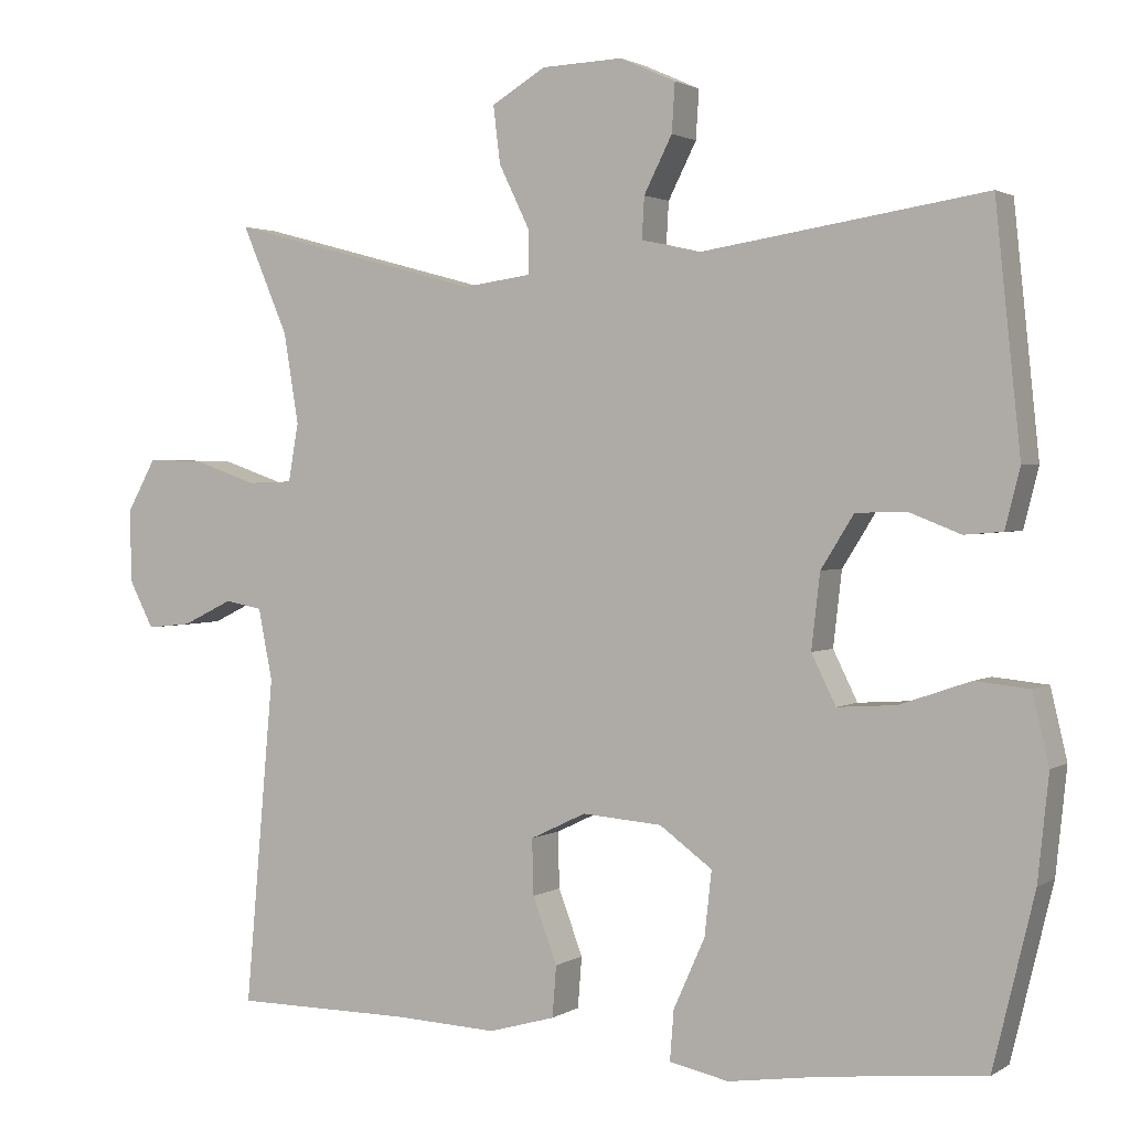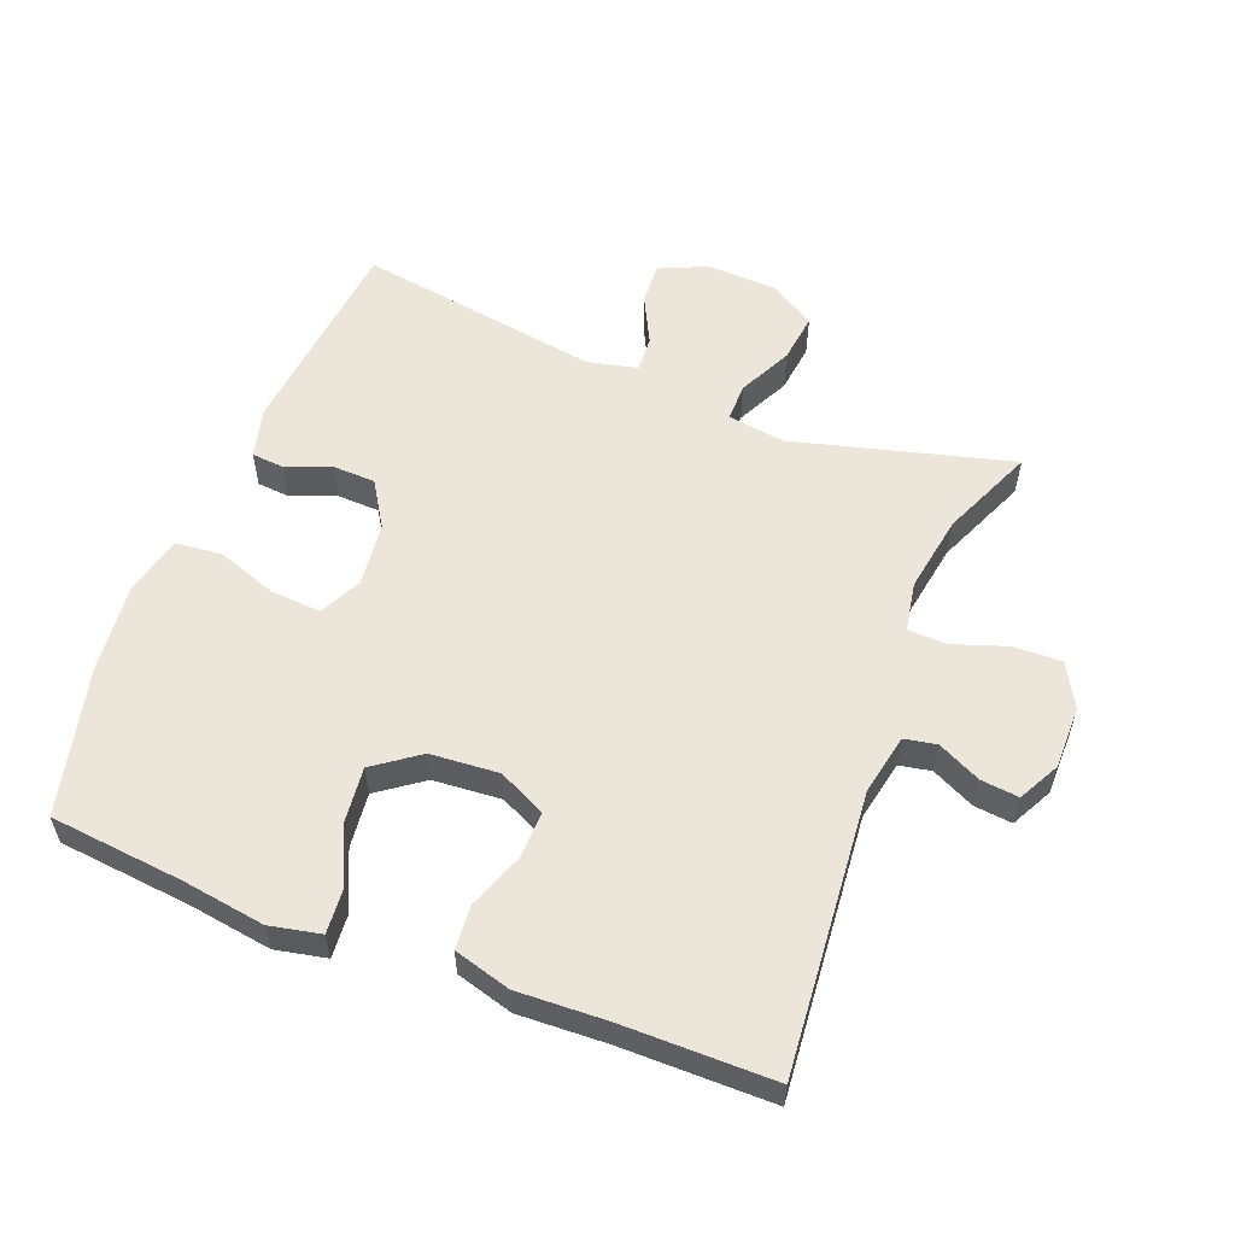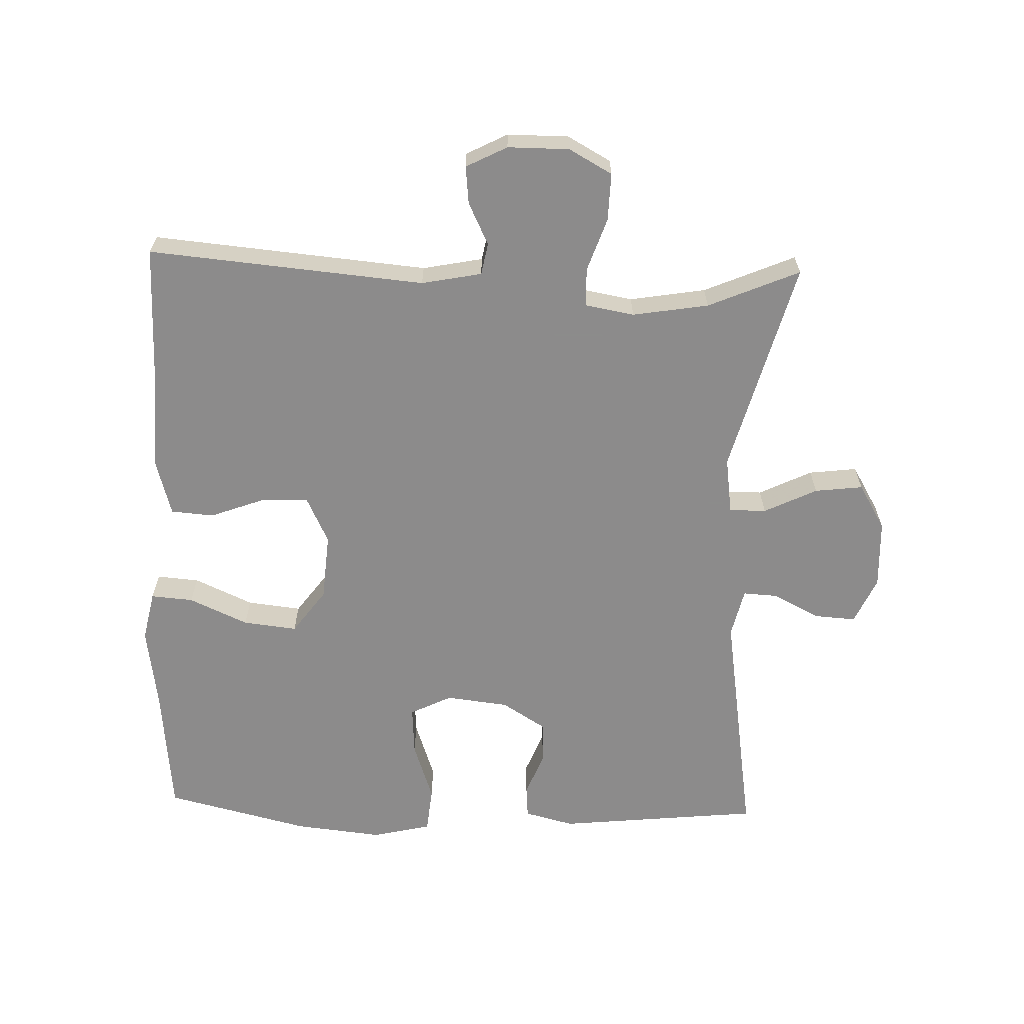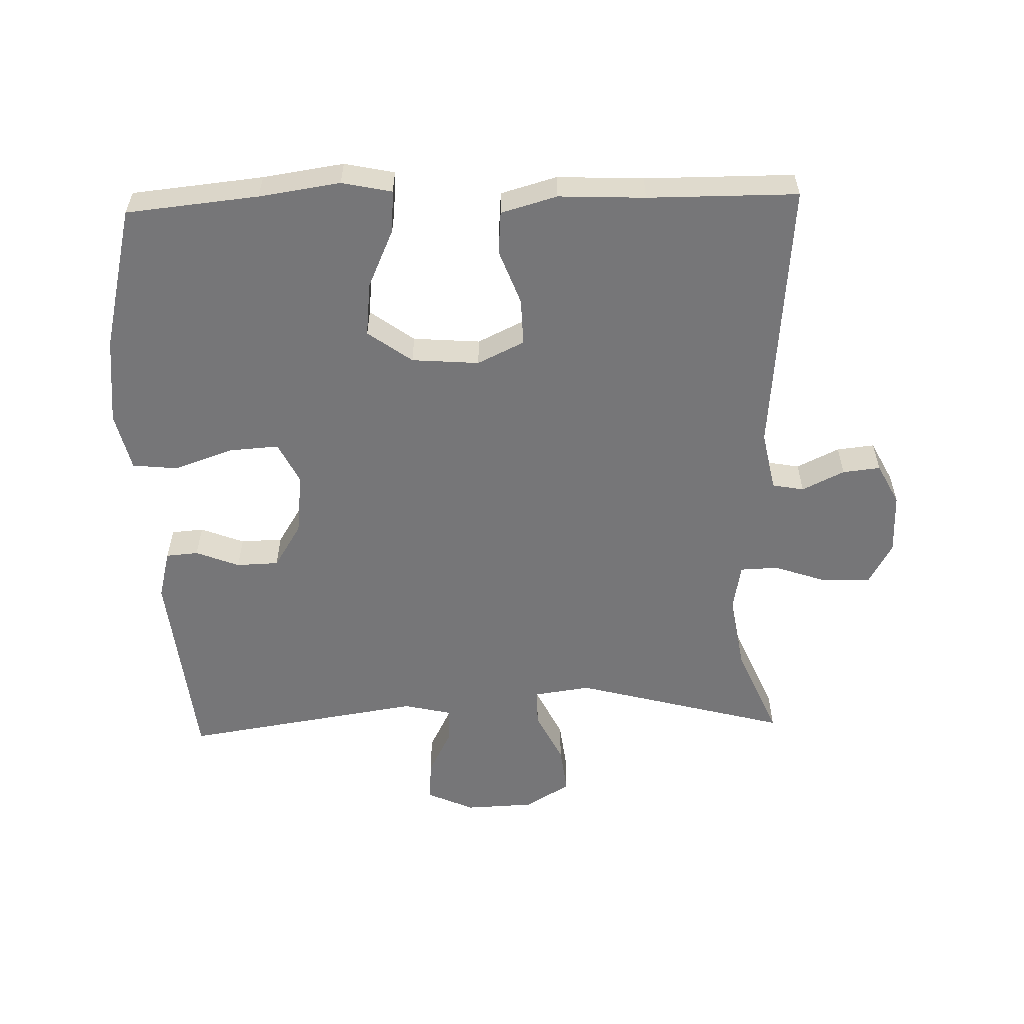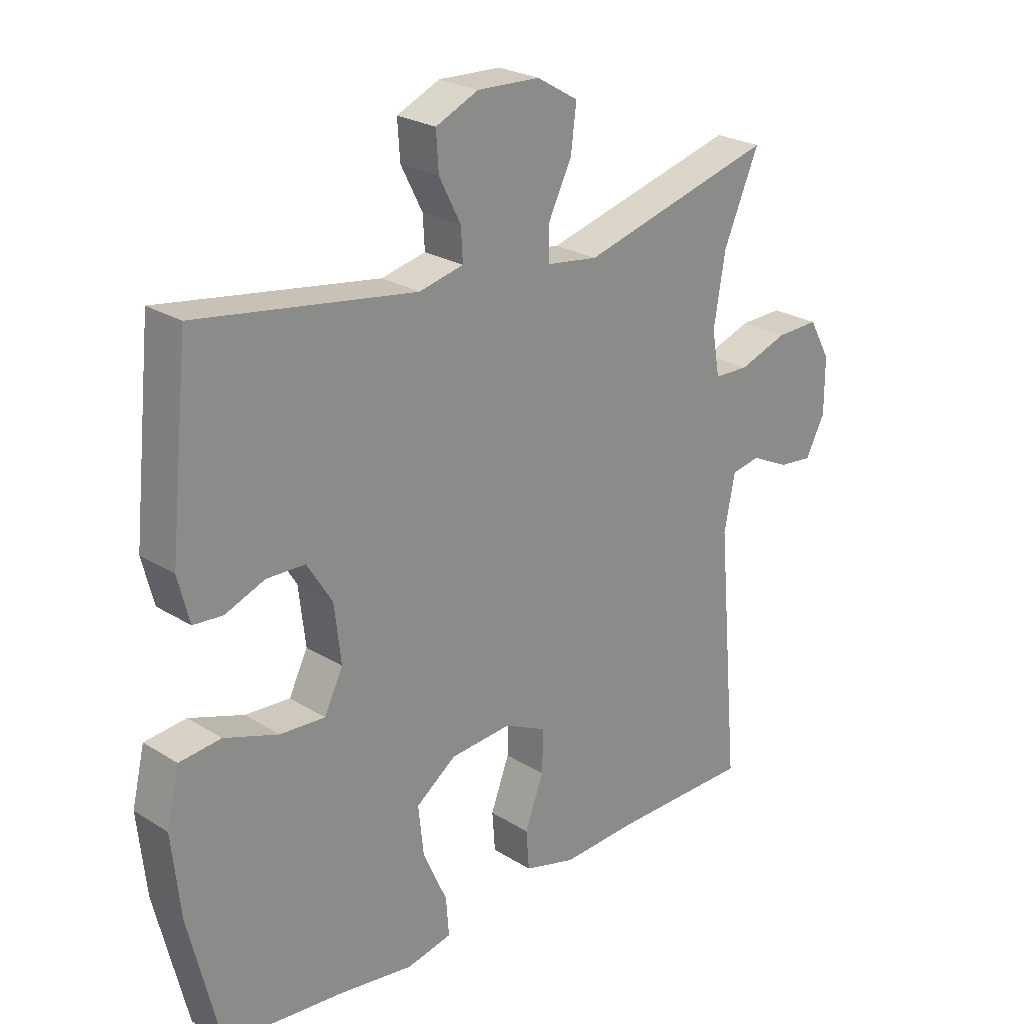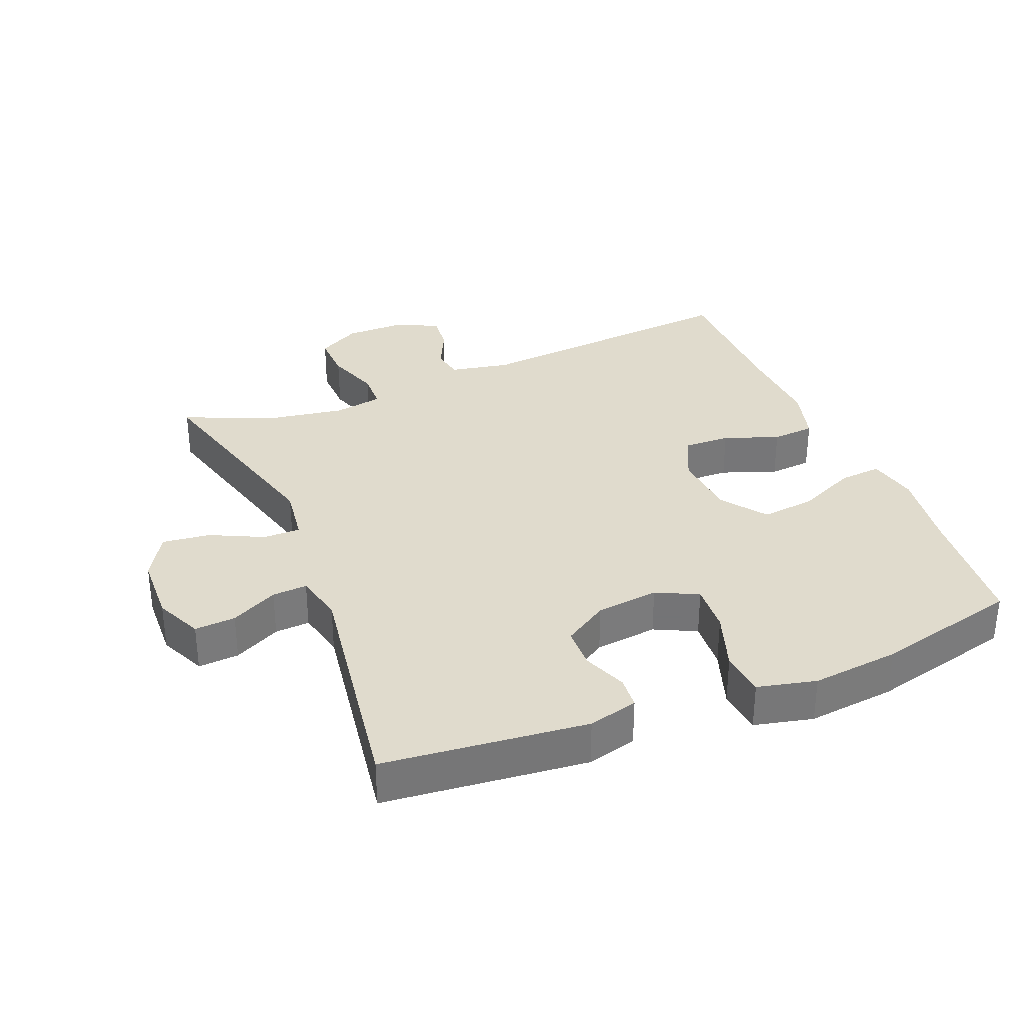
<metadata>
{"format":"obj","ext":"obj","renderer":"f3d","projection":"perspective","resolution":1024,"background":"white","views":[{"elev":1.8,"azim":26.8,"up":"+Z"},{"elev":56.9,"azim":-158.6,"up":"+Y"},{"elev":-64.0,"azim":-91.9,"up":"+Y"},{"elev":-56.9,"azim":-178.3,"up":"+Y"},{"elev":24.7,"azim":135.5,"up":"+Z"},{"elev":33.3,"azim":67.7,"up":"+Y"}]}
</metadata>
<code>
v 0.5 0.07 0.5
v 0.532 0.07 0.192
v 0.513 0.07 0.117
v 0.464 0.07 0.113
v 0.398 0.07 0.139
v 0.334 0.07 0.137
v 0.292 0.07 0.07
v 0.281 0.07 -0.025
v 0.312 0.07 -0.088
v 0.387 0.07 -0.083
v 0.477 0.07 -0.052
v 0.546 0.07 -0.059
v 0.567 0.07 -0.148
v 0.553 0.07 -0.281
v 0.5 0.07 -0.5
v 0.3 0.07 -0.52
v 0.177 0.07 -0.538
v 0.101 0.07 -0.522
v 0.106 0.07 -0.458
v 0.146 0.07 -0.369
v 0.155 0.07 -0.287
v 0.088 0.07 -0.238
v -0.014 0.07 -0.23
v -0.085 0.07 -0.264
v -0.083 0.07 -0.335
v -0.052 0.07 -0.418
v -0.057 0.07 -0.483
v -0.142 0.07 -0.507
v -0.273 0.07 -0.501
v -0.5 0.07 -0.5
v -0.463 0.07 -0.082
v -0.481 0.07 0.009
v -0.529 0.07 0.018
v -0.593 0.07 -0.013
v -0.65 0.07 -0.019
v -0.682 0.07 0.043
v -0.682 0.07 0.136
v -0.646 0.07 0.201
v -0.574 0.07 0.199
v -0.493 0.07 0.171
v -0.435 0.07 0.173
v -0.422 0.07 0.247
v -0.441 0.07 0.362
v -0.5 0.07 0.5
v -0.176 0.07 0.413
v -0.09 0.07 0.425
v -0.09 0.07 0.481
v -0.129 0.07 0.561
v -0.138 0.07 0.634
v -0.069 0.07 0.675
v 0.035 0.07 0.679
v 0.106 0.07 0.647
v 0.102 0.07 0.585
v 0.066 0.07 0.514
v 0.063 0.07 0.461
v 0.137 0.07 0.444
v 0.5 0 0.5
v 0.532 0 0.192
v 0.513 0 0.117
v 0.464 0 0.113
v 0.398 0 0.139
v 0.334 0 0.137
v 0.292 0 0.07
v 0.281 0 -0.025
v 0.312 0 -0.088
v 0.387 0 -0.083
v 0.477 0 -0.052
v 0.546 0 -0.059
v 0.567 0 -0.148
v 0.553 0 -0.281
v 0.5 0 -0.5
v 0.3 0 -0.52
v 0.177 0 -0.538
v 0.101 0 -0.522
v 0.106 0 -0.458
v 0.146 0 -0.369
v 0.155 0 -0.287
v 0.088 0 -0.238
v -0.014 0 -0.23
v -0.085 0 -0.264
v -0.083 0 -0.335
v -0.052 0 -0.418
v -0.057 0 -0.483
v -0.142 0 -0.507
v -0.273 0 -0.501
v -0.5 0 -0.5
v -0.463 0 -0.082
v -0.481 0 0.009
v -0.529 0 0.018
v -0.593 0 -0.013
v -0.65 0 -0.019
v -0.682 0 0.043
v -0.682 0 0.136
v -0.646 0 0.201
v -0.574 0 0.199
v -0.493 0 0.171
v -0.435 0 0.173
v -0.422 0 0.247
v -0.441 0 0.362
v -0.5 0 0.5
v -0.176 0 0.413
v -0.09 0 0.425
v -0.09 0 0.481
v -0.129 0 0.561
v -0.138 0 0.634
v -0.069 0 0.675
v 0.035 0 0.679
v 0.106 0 0.647
v 0.102 0 0.585
v 0.066 0 0.514
v 0.063 0 0.461
v 0.137 0 0.444
f 51 52 53 54
f 51 54 55
f 50 51 55
f 47 48 49 50
f 46 47 50 55
f 43 44 45
f 42 43 45 46
f 41 42 46 55
f 37 38 39 40
f 37 40 41
f 36 37 41
f 33 34 35 36
f 33 36 41
f 32 33 41 55
f 29 30 31
f 25 26 27 28
f 24 25 28 29
f 17 18 19 20
f 16 17 20 21
f 15 16 21
f 14 15 21 22
f 10 11 12 13
f 9 10 13 14
f 2 3 4 5
f 56 1 2 5
f 56 5 6
f 55 56 6 7
f 32 55 7 8
f 24 29 31 32
f 23 24 32 8
f 22 23 8 9
f 9 14 22
f 110 109 108 107
f 111 110 107
f 111 107 106
f 106 105 104 103
f 111 106 103 102
f 101 100 99
f 102 101 99 98
f 111 102 98 97
f 96 95 94 93
f 97 96 93
f 97 93 92
f 92 91 90 89
f 97 92 89
f 111 97 89 88
f 87 86 85
f 84 83 82 81
f 85 84 81 80
f 76 75 74 73
f 77 76 73 72
f 77 72 71
f 78 77 71 70
f 69 68 67 66
f 70 69 66 65
f 61 60 59 58
f 61 58 57 112
f 62 61 112
f 63 62 112 111
f 64 63 111 88
f 88 87 85 80
f 64 88 80 79
f 65 64 79 78
f 78 70 65
f 1 57 58 2
f 2 58 59 3
f 3 59 60 4
f 4 60 61 5
f 5 61 62 6
f 6 62 63 7
f 7 63 64 8
f 8 64 65 9
f 9 65 66 10
f 10 66 67 11
f 11 67 68 12
f 12 68 69 13
f 13 69 70 14
f 14 70 71 15
f 15 71 72 16
f 16 72 73 17
f 17 73 74 18
f 18 74 75 19
f 19 75 76 20
f 20 76 77 21
f 21 77 78 22
f 22 78 79 23
f 23 79 80 24
f 24 80 81 25
f 25 81 82 26
f 26 82 83 27
f 27 83 84 28
f 28 84 85 29
f 29 85 86 30
f 30 86 87 31
f 31 87 88 32
f 32 88 89 33
f 33 89 90 34
f 34 90 91 35
f 35 91 92 36
f 36 92 93 37
f 37 93 94 38
f 38 94 95 39
f 39 95 96 40
f 40 96 97 41
f 41 97 98 42
f 42 98 99 43
f 43 99 100 44
f 44 100 101 45
f 45 101 102 46
f 46 102 103 47
f 47 103 104 48
f 48 104 105 49
f 49 105 106 50
f 50 106 107 51
f 51 107 108 52
f 52 108 109 53
f 53 109 110 54
f 54 110 111 55
f 55 111 112 56
f 56 112 57 1

</code>
